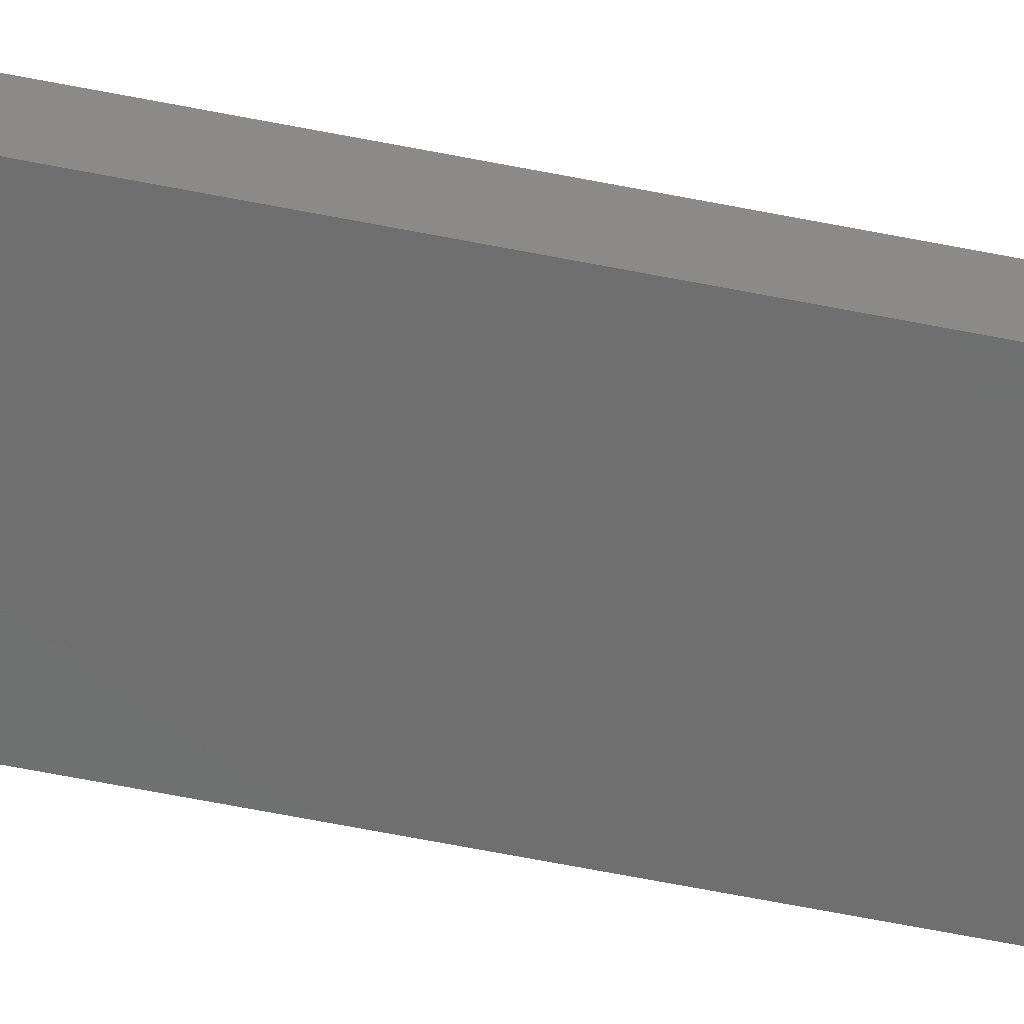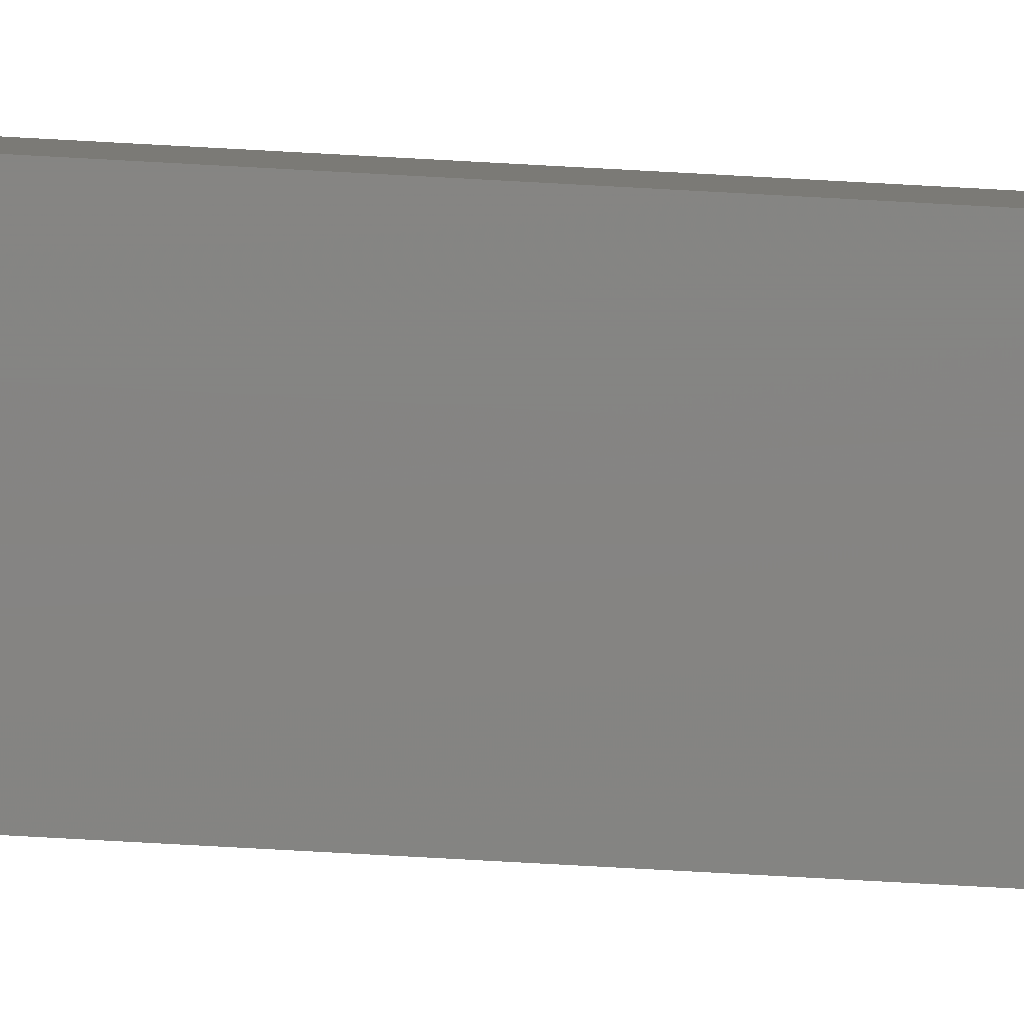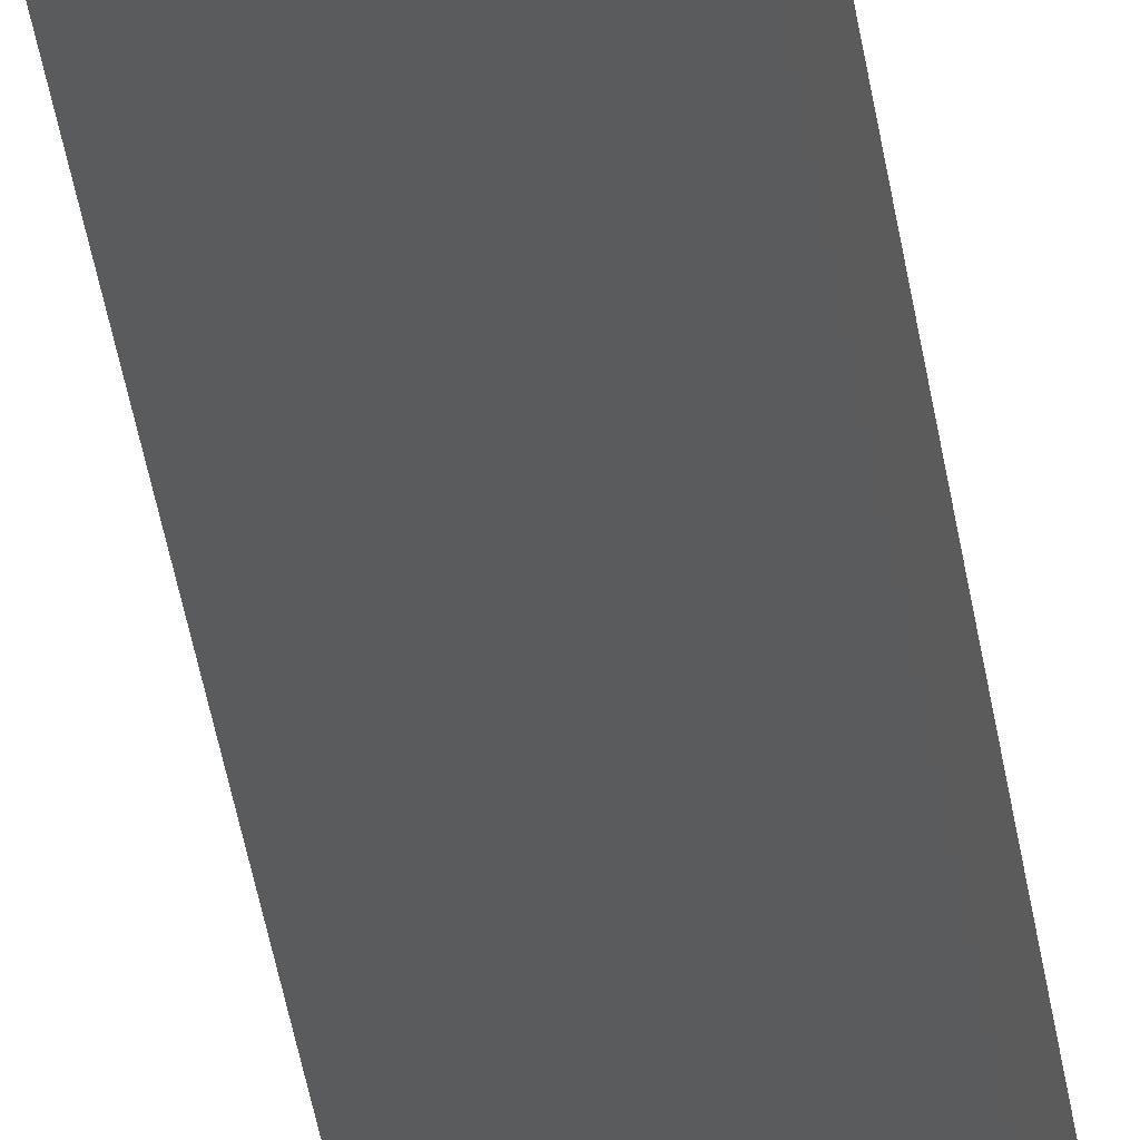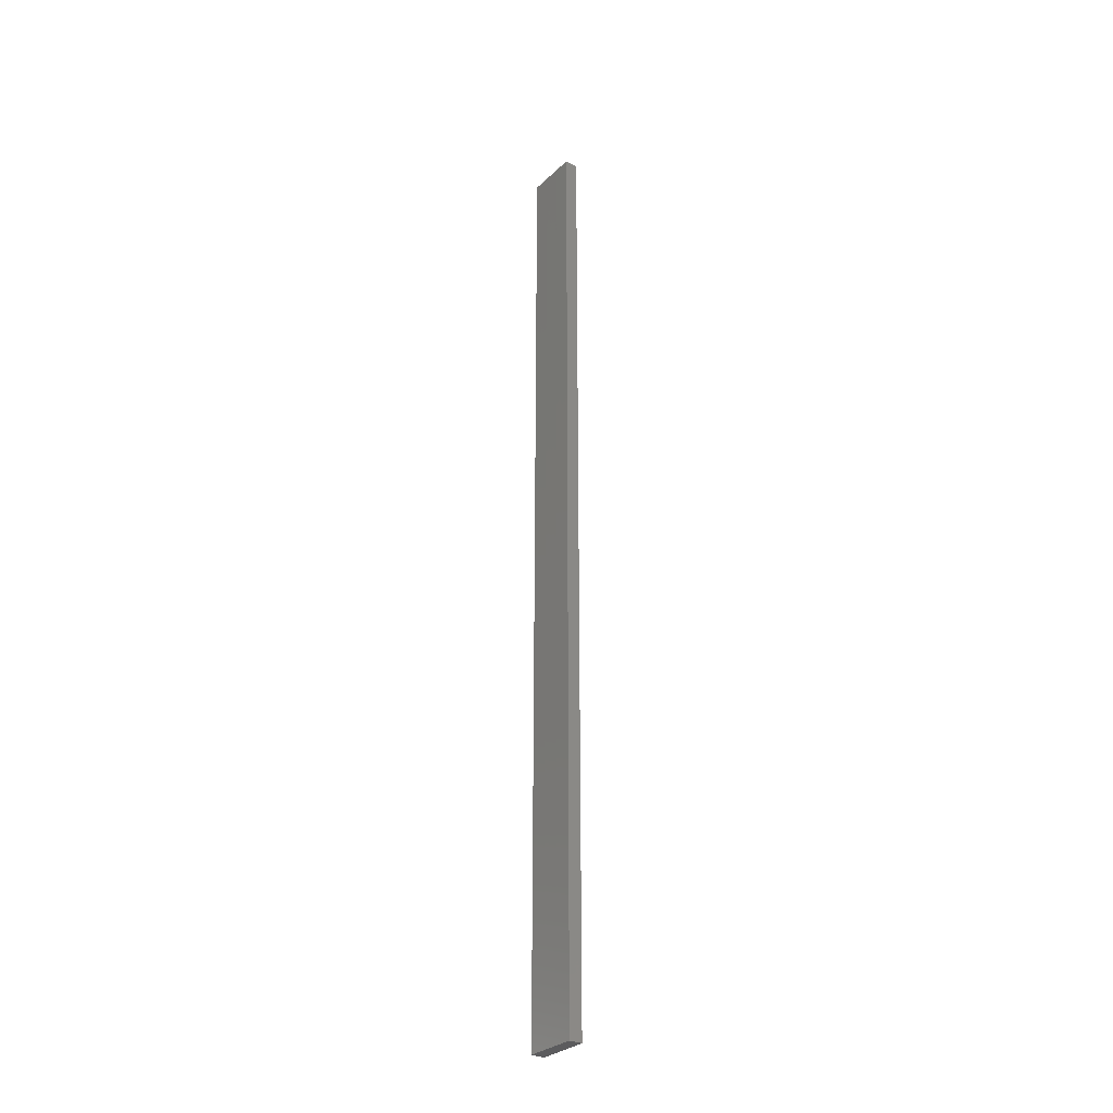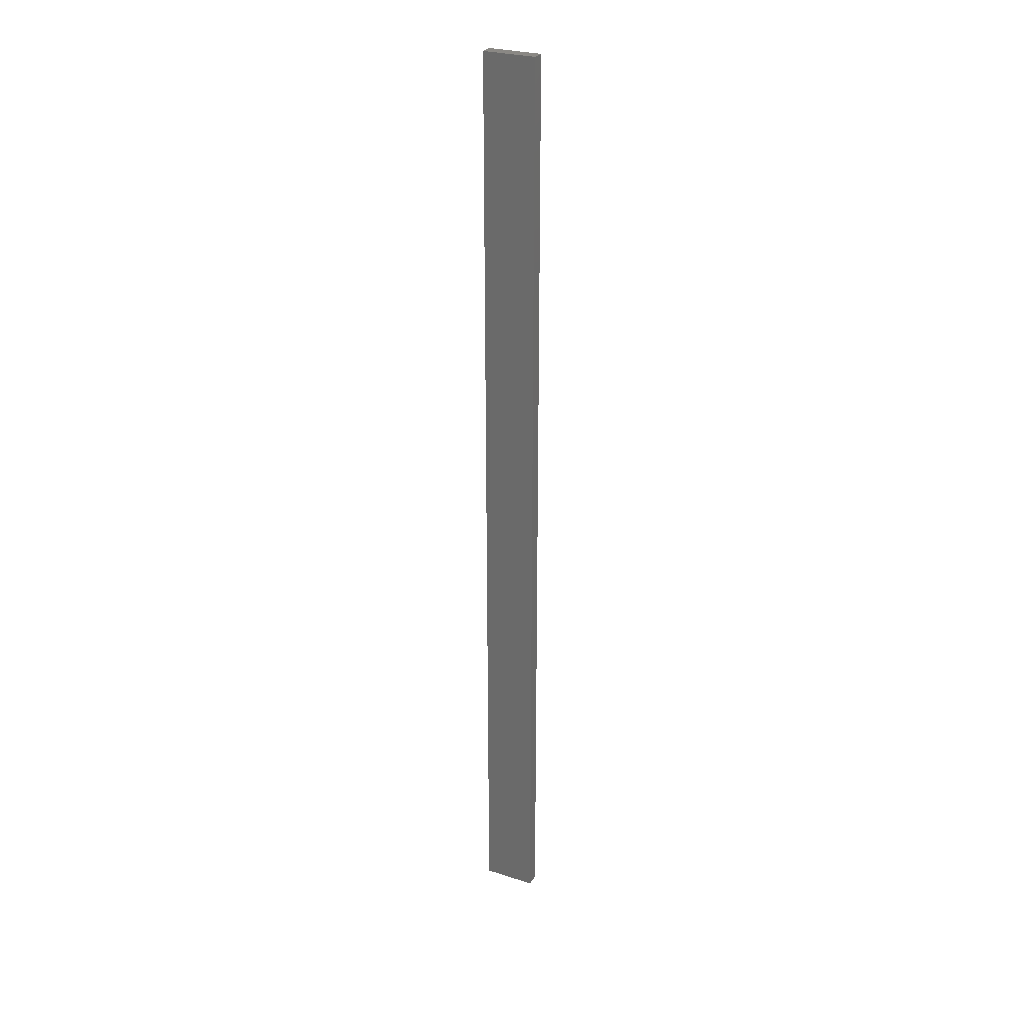
<metadata>
{"format":"stl","ext":"stl","renderer":"f3d","projection":"perspective","resolution":1024,"background":"white","views":[{"elev":-48.0,"azim":-103.6,"up":"+Y"},{"elev":-71.3,"azim":-93.2,"up":"+Y"},{"elev":-25.5,"azim":5.6,"up":"+Y"},{"elev":-30.2,"azim":41.2,"up":"+Z"},{"elev":27.5,"azim":14.3,"up":"+Z"}]}
</metadata>
<code>
# stl→obj: 16 verts, 28 faces
v -19.02 -2.405 -62.91
v -18.96 -2.419 -62.91
v -18.96 -2.419 -59.32
v -19.02 -2.405 -59.32
v -19.09 -2.391 -62.91
v -19.09 -2.391 -59.32
v -19.15 -2.377 -62.91
v -19.15 -2.377 -59.32
v -19.14 -2.328 -59.32
v -19.14 -2.328 -62.91
v -18.95 -2.37 -59.32
v -18.95 -2.37 -62.91
v -19.01 -2.356 -59.32
v -19.01 -2.356 -62.91
v -19.08 -2.342 -59.32
v -19.08 -2.342 -62.91
f 1 2 3
f 1 3 4
f 5 4 6
f 5 1 4
f 7 6 8
f 7 5 6
f 7 9 10
f 8 9 7
f 11 12 13
f 13 14 15
f 12 14 13
f 14 16 15
f 15 10 9
f 16 10 15
f 12 11 2
f 11 3 2
f 6 15 9
f 6 9 8
f 4 13 15
f 4 15 6
f 3 11 13
f 3 13 4
f 10 16 7
f 16 5 7
f 14 1 16
f 16 1 5
f 14 12 1
f 12 2 1

</code>
